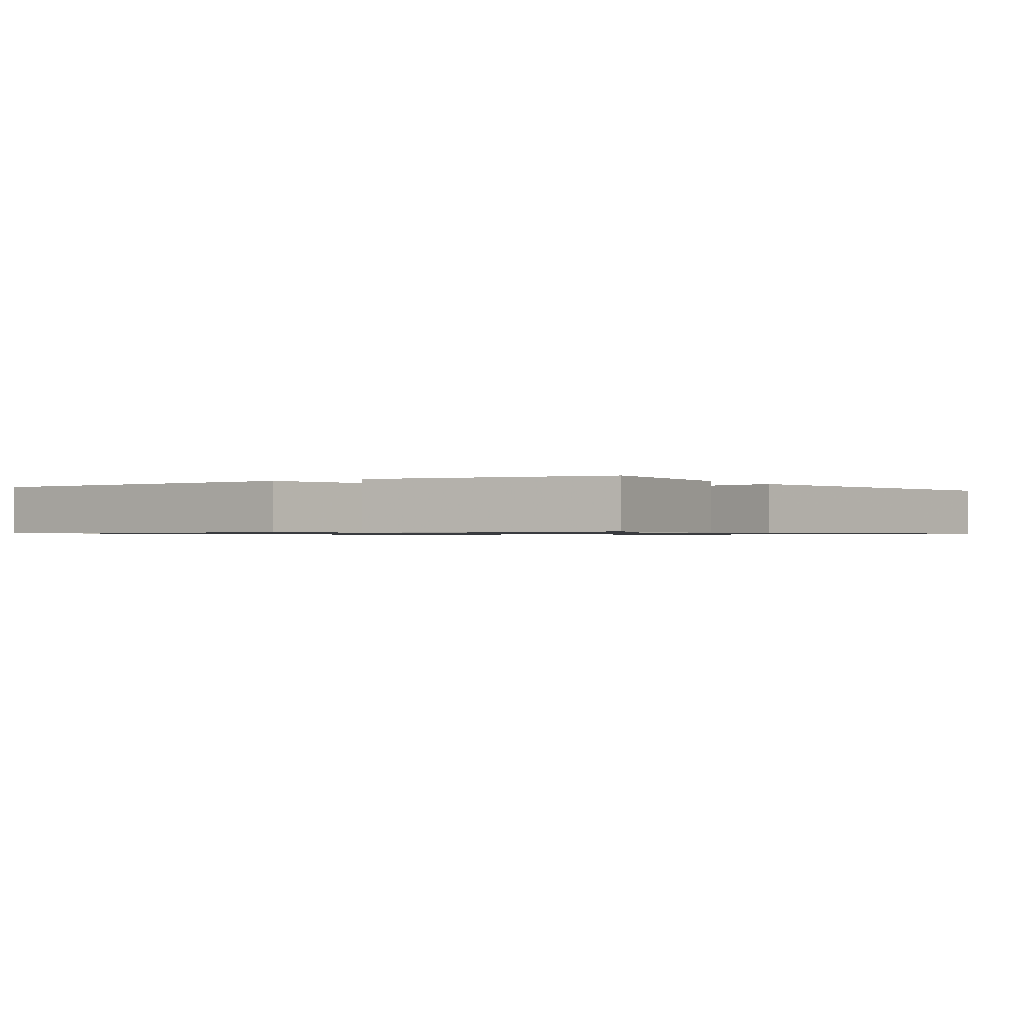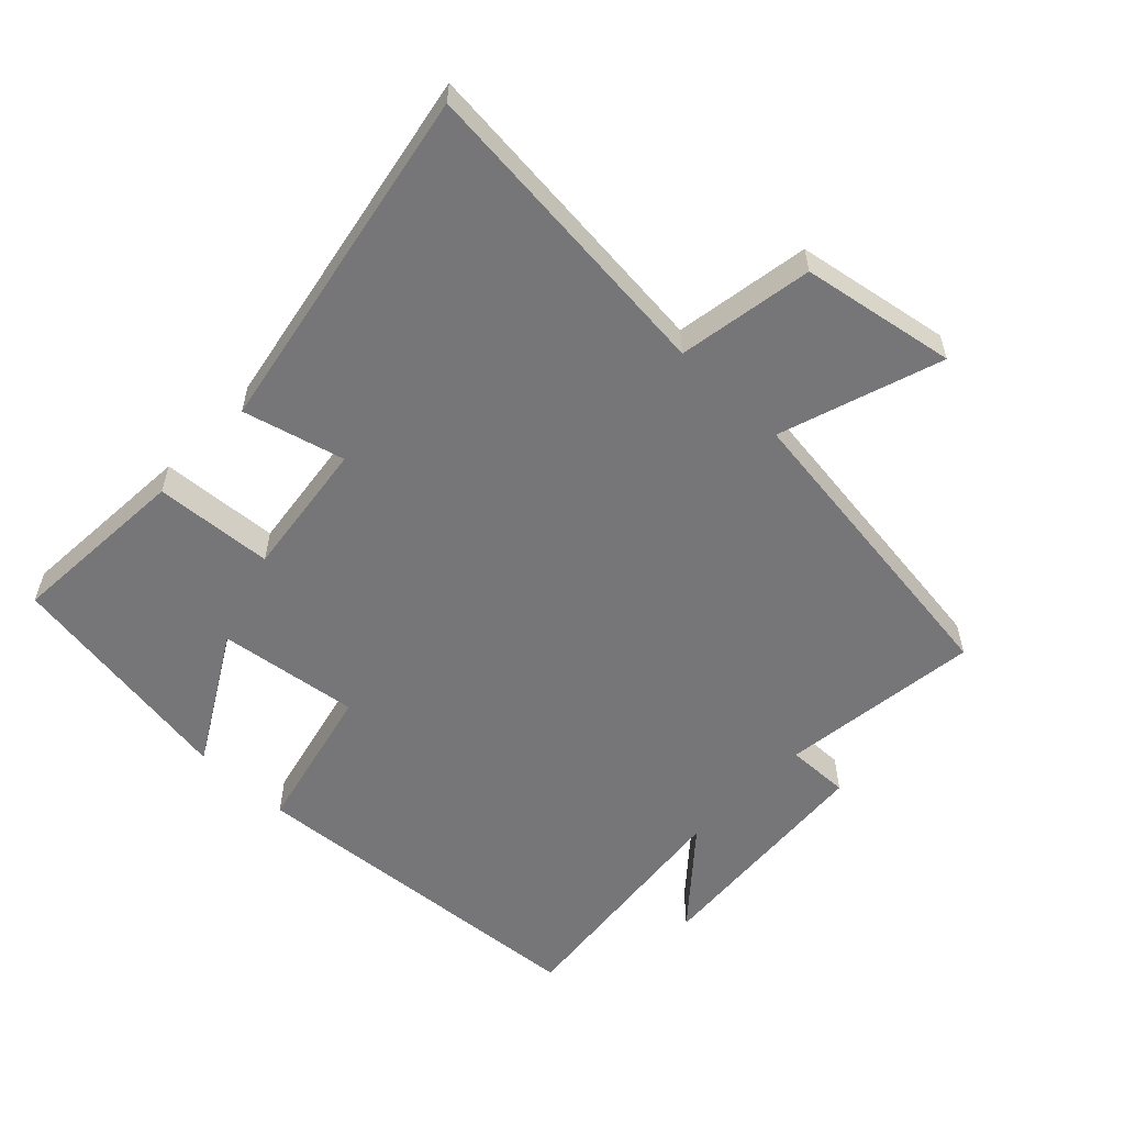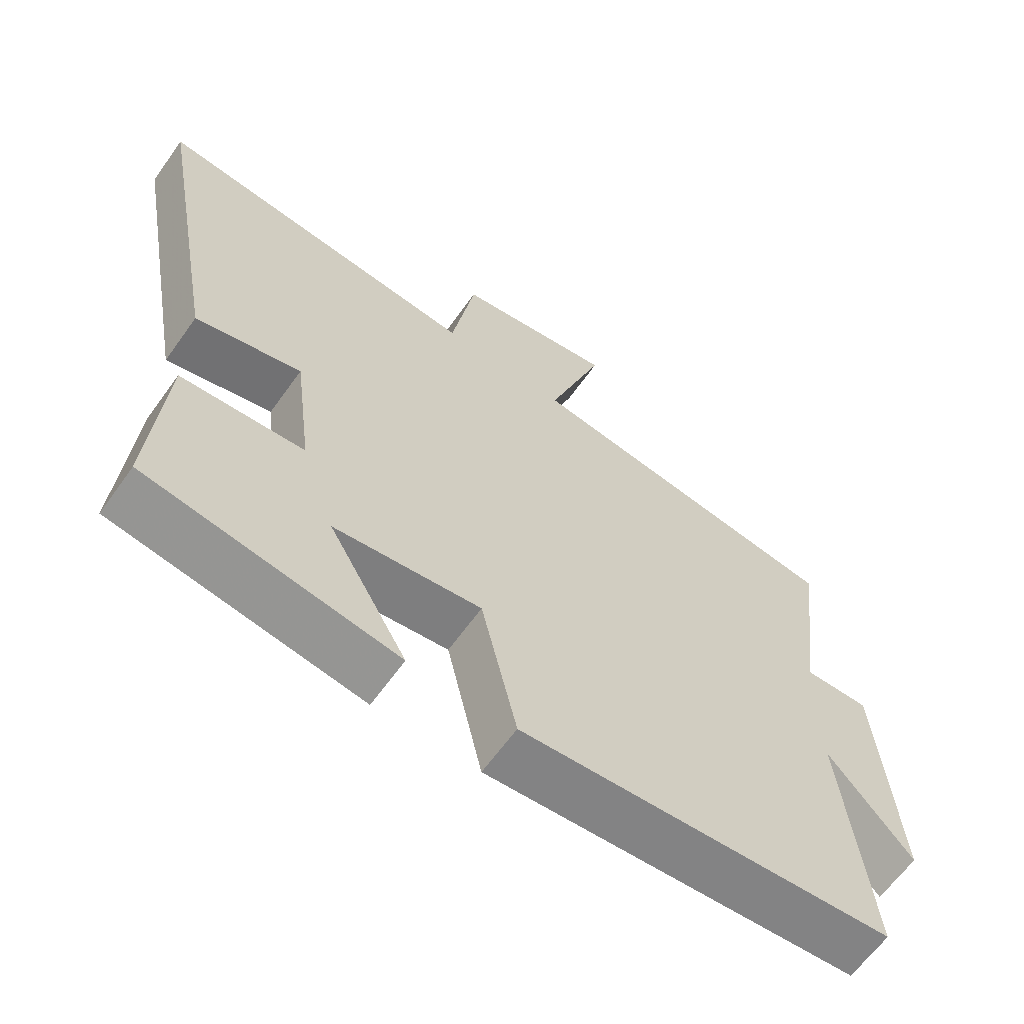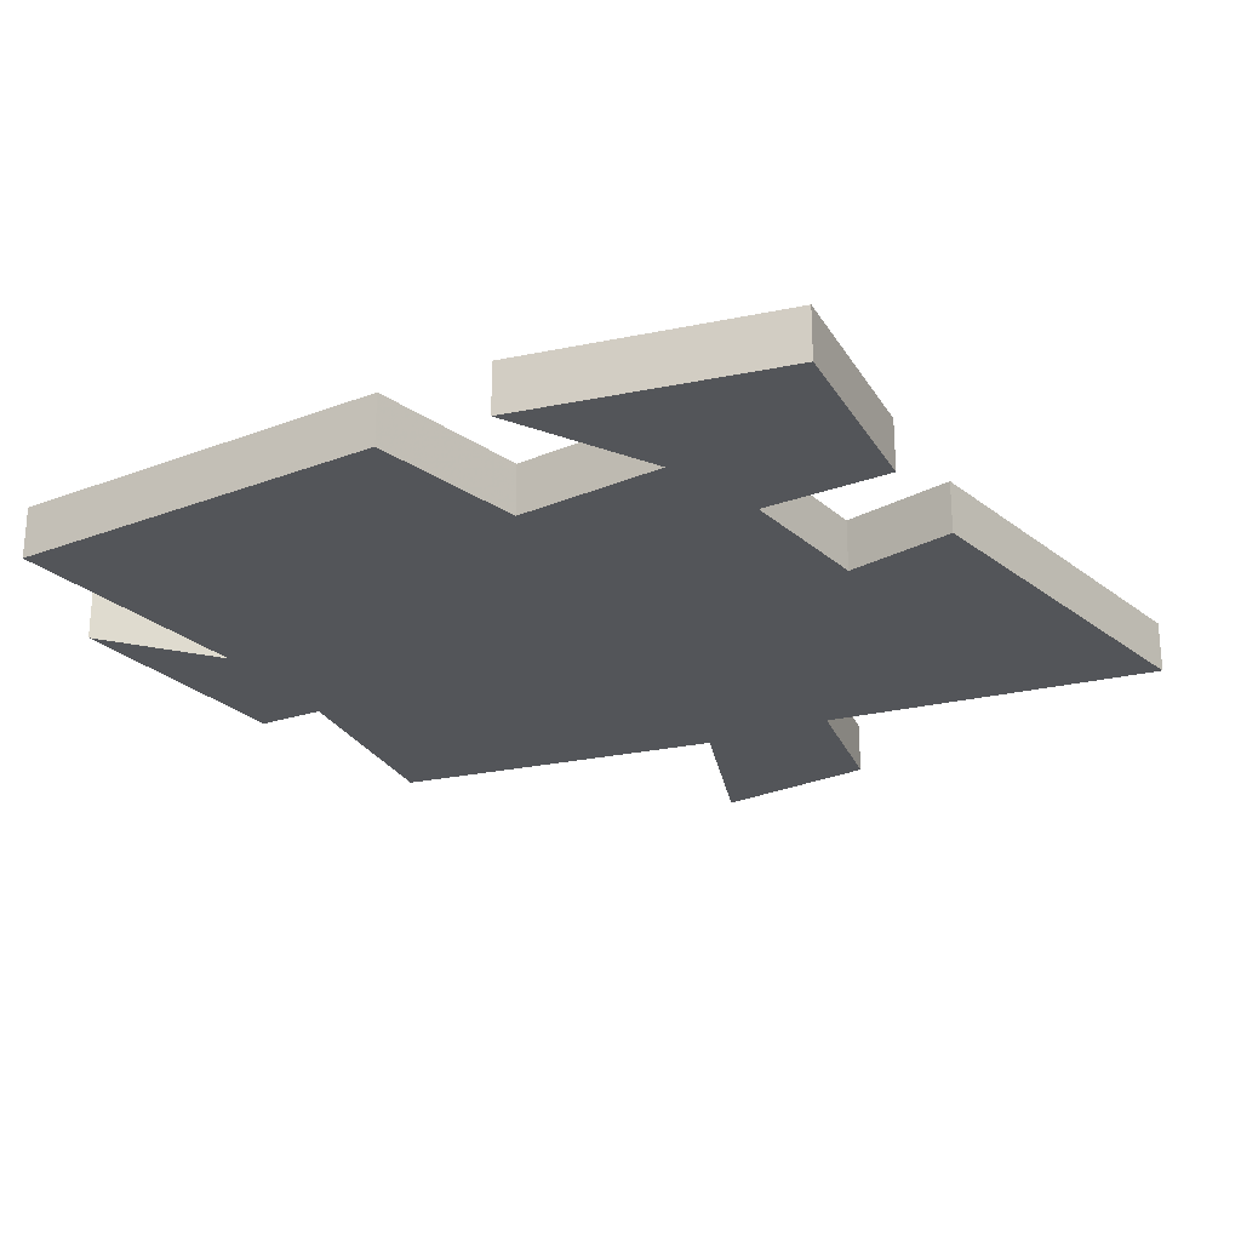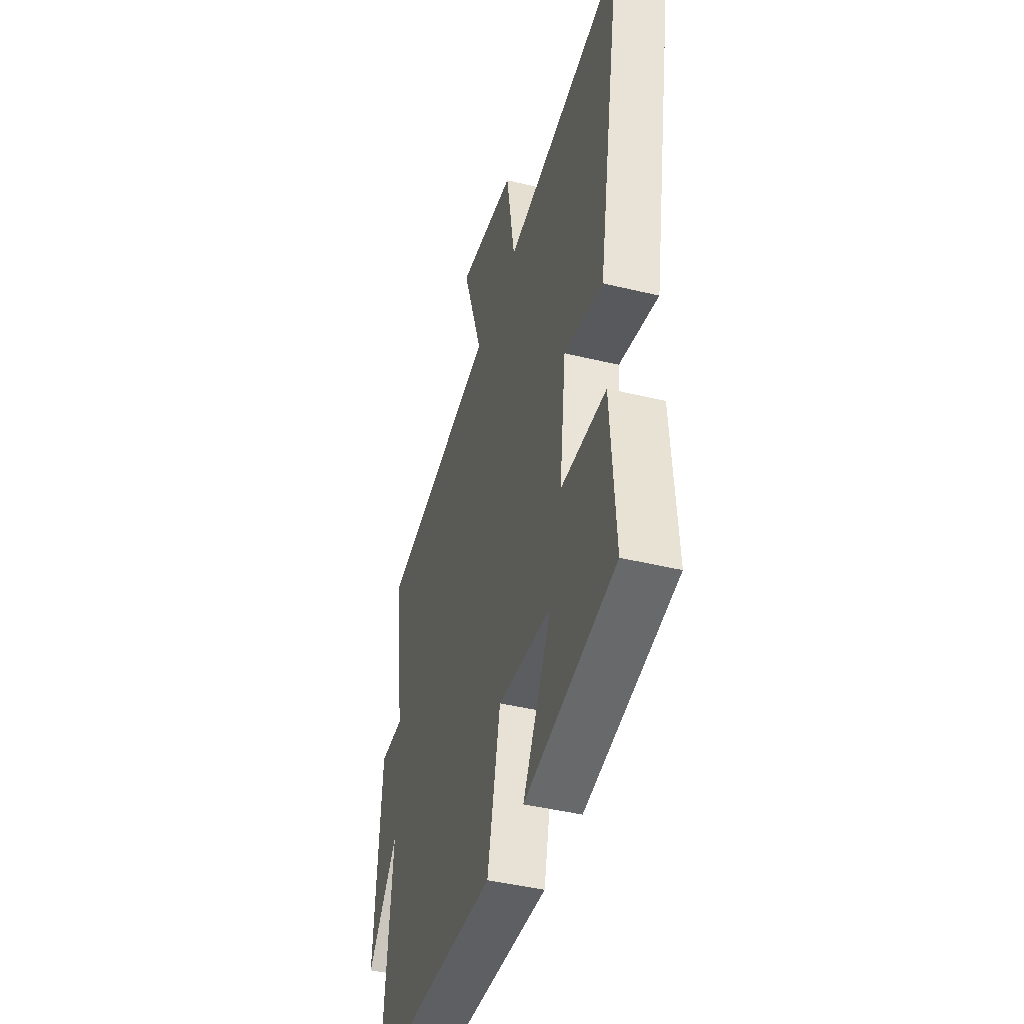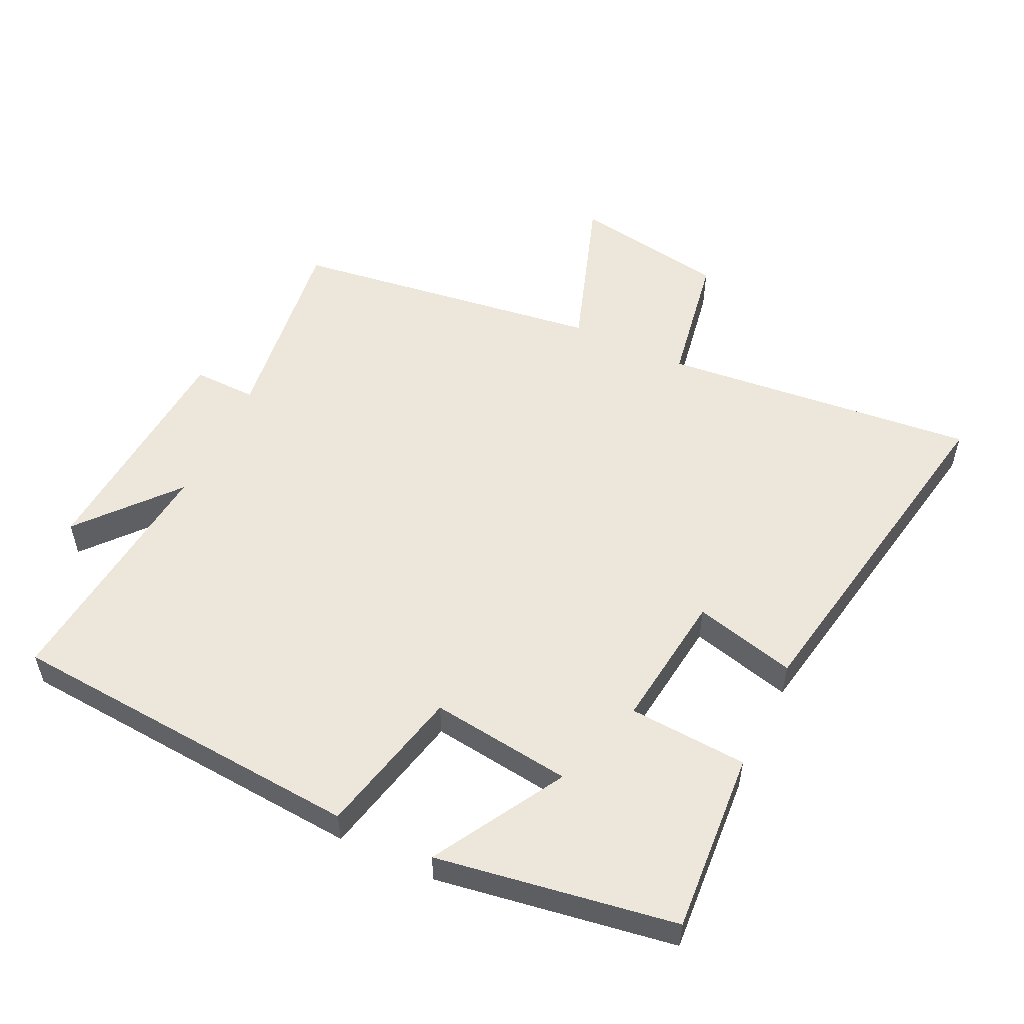
<metadata>
{"format":"obj","ext":"obj","renderer":"f3d","projection":"perspective","resolution":1024,"background":"white","views":[{"elev":-0.8,"azim":-146.9,"up":"+Y"},{"elev":-56.9,"azim":-43.6,"up":"+Y"},{"elev":-63.5,"azim":-35.5,"up":"+Z"},{"elev":-24.1,"azim":-152.0,"up":"+Y"},{"elev":-43.8,"azim":-105.9,"up":"+Z"},{"elev":53.7,"azim":-154.6,"up":"+Y"}]}
</metadata>
<code>
v 0.54 0.07 0.436
v 0.5 0.07 0.131
v 0.596 0.07 0.133
v 0.622 0.07 -0.227
v 0.5 0.07 -0.083
v 0.538 0.07 -0.458
v -0.005 0.07 -0.5
v -0.057 0.07 -0.274
v -0.271 0.07 -0.302
v -0.157 0.07 -0.5
v -0.519 0.07 -0.443
v -0.5 0.07 -0.167
v -0.32 0.07 -0.155
v -0.346 0.07 0.053
v -0.5 0.07 0.013
v -0.597 0.07 0.547
v -0.12 0.07 0.5
v -0.085 0.07 0.705
v 0.149 0.07 0.745
v 0.066 0.07 0.5
v 0.54 0 0.436
v 0.5 0 0.131
v 0.596 0 0.133
v 0.622 0 -0.227
v 0.5 0 -0.083
v 0.538 0 -0.458
v -0.005 0 -0.5
v -0.057 0 -0.274
v -0.271 0 -0.302
v -0.157 0 -0.5
v -0.519 0 -0.443
v -0.5 0 -0.167
v -0.32 0 -0.155
v -0.346 0 0.053
v -0.5 0 0.013
v -0.597 0 0.547
v -0.12 0 0.5
v -0.085 0 0.705
v 0.149 0 0.745
v 0.066 0 0.5
f 17 18 19 20
f 17 20 1 2
f 14 15 16 17
f 13 14 17 2
f 11 12 13
f 9 10 11
f 9 11 13
f 13 2 3
f 9 13 3
f 8 9 3
f 5 6 7 8
f 3 4 5
f 3 5 8
f 40 39 38 37
f 22 21 40 37
f 37 36 35 34
f 22 37 34 33
f 33 32 31
f 31 30 29
f 33 31 29
f 23 22 33
f 23 33 29
f 23 29 28
f 28 27 26 25
f 25 24 23
f 28 25 23
f 1 21 22 2
f 2 22 23 3
f 3 23 24 4
f 4 24 25 5
f 5 25 26 6
f 6 26 27 7
f 7 27 28 8
f 8 28 29 9
f 9 29 30 10
f 10 30 31 11
f 11 31 32 12
f 12 32 33 13
f 13 33 34 14
f 14 34 35 15
f 15 35 36 16
f 16 36 37 17
f 17 37 38 18
f 18 38 39 19
f 19 39 40 20
f 20 40 21 1

</code>
